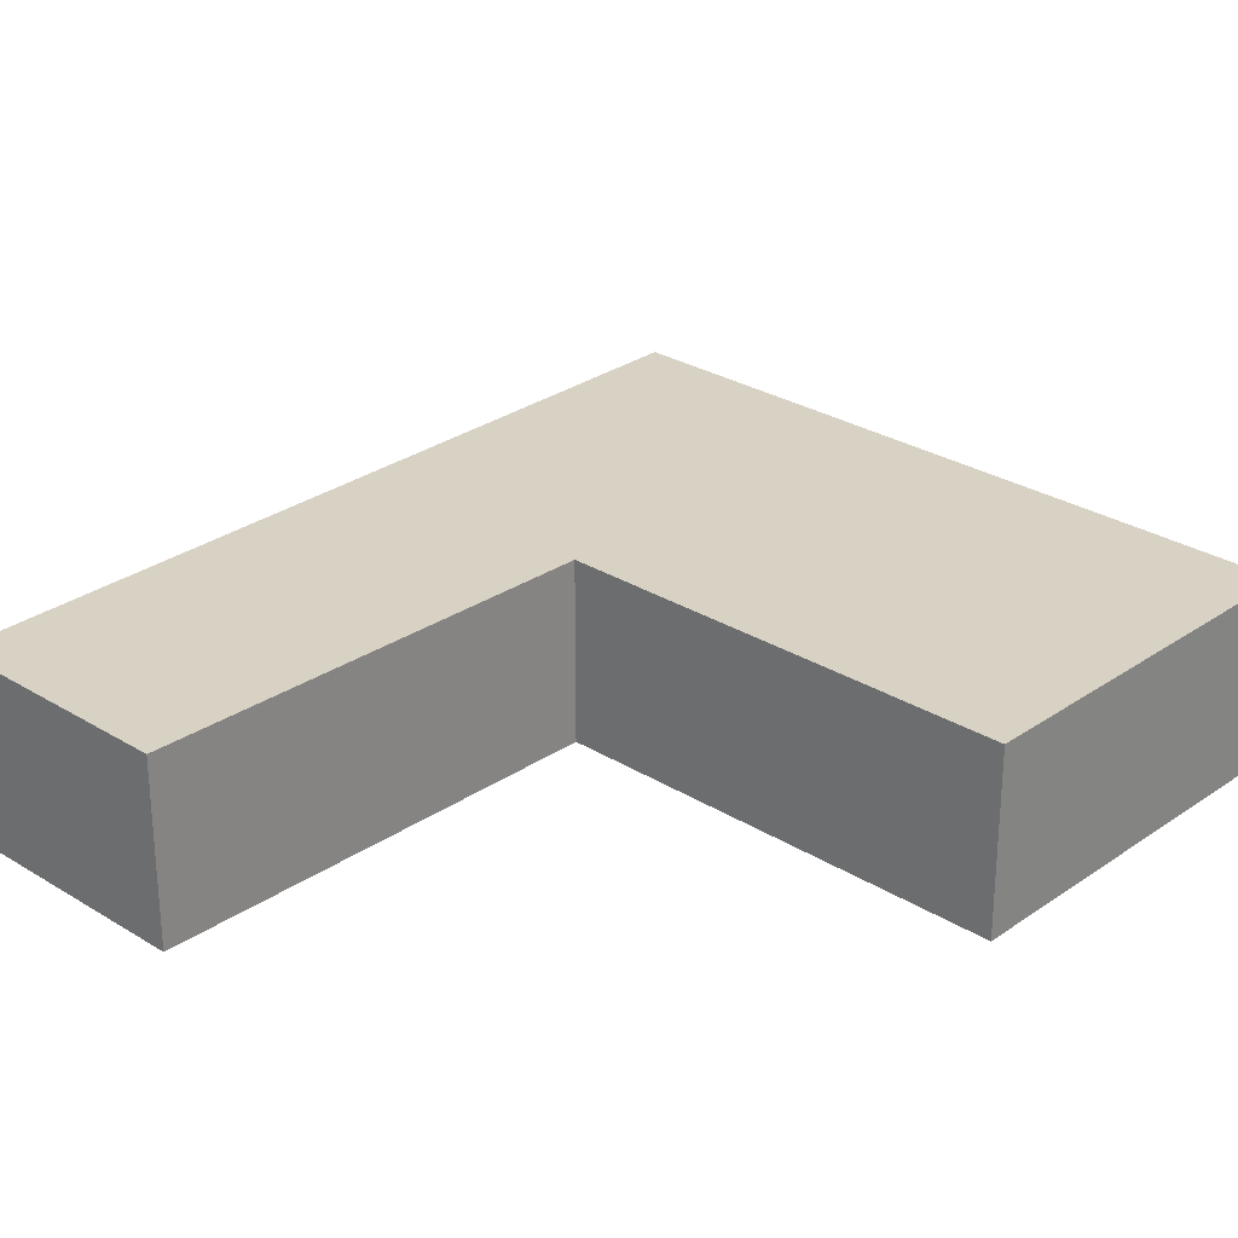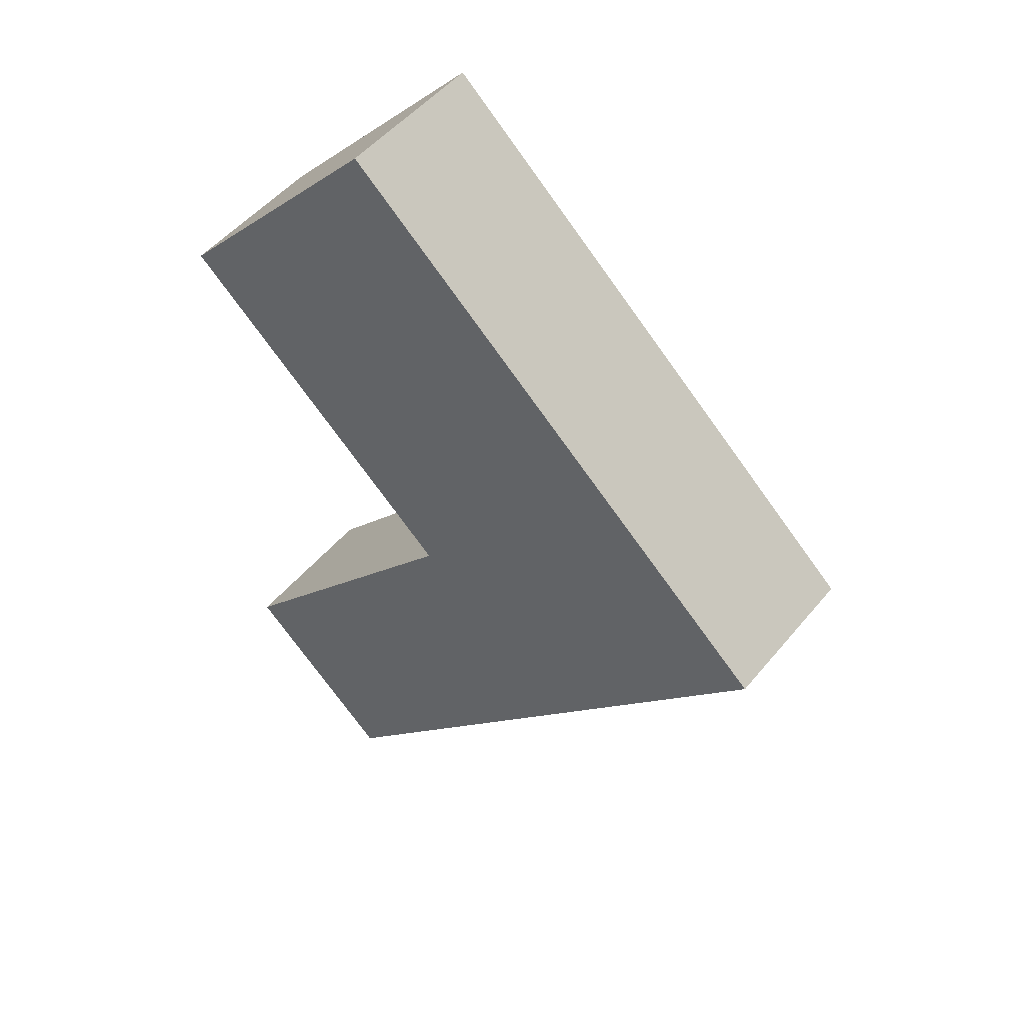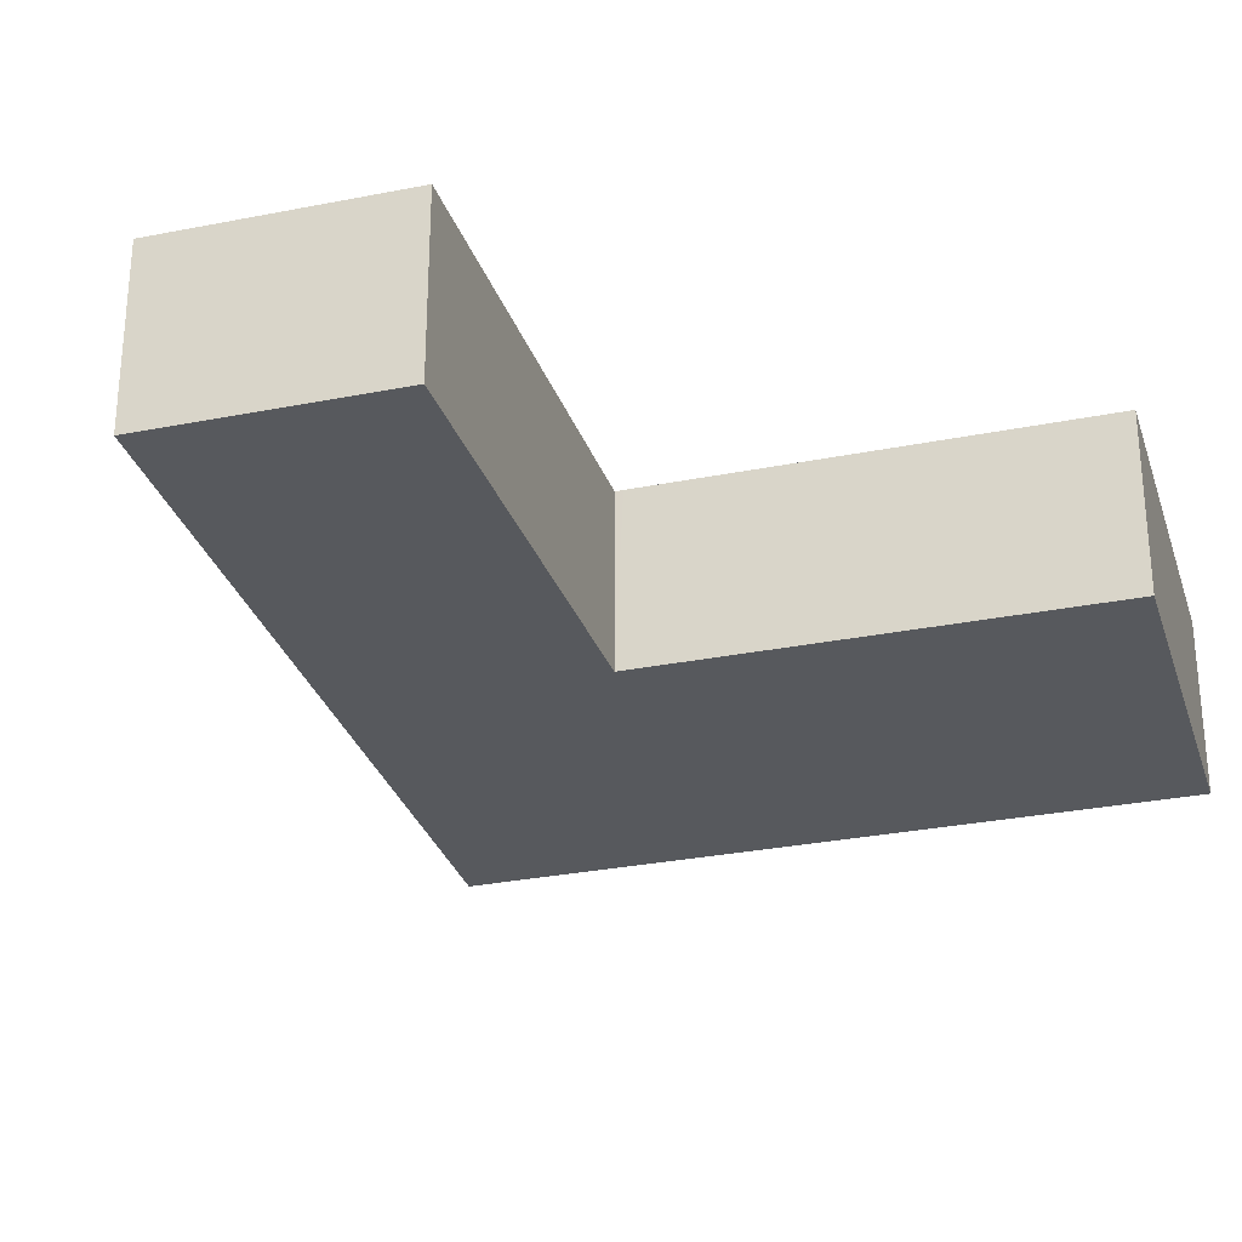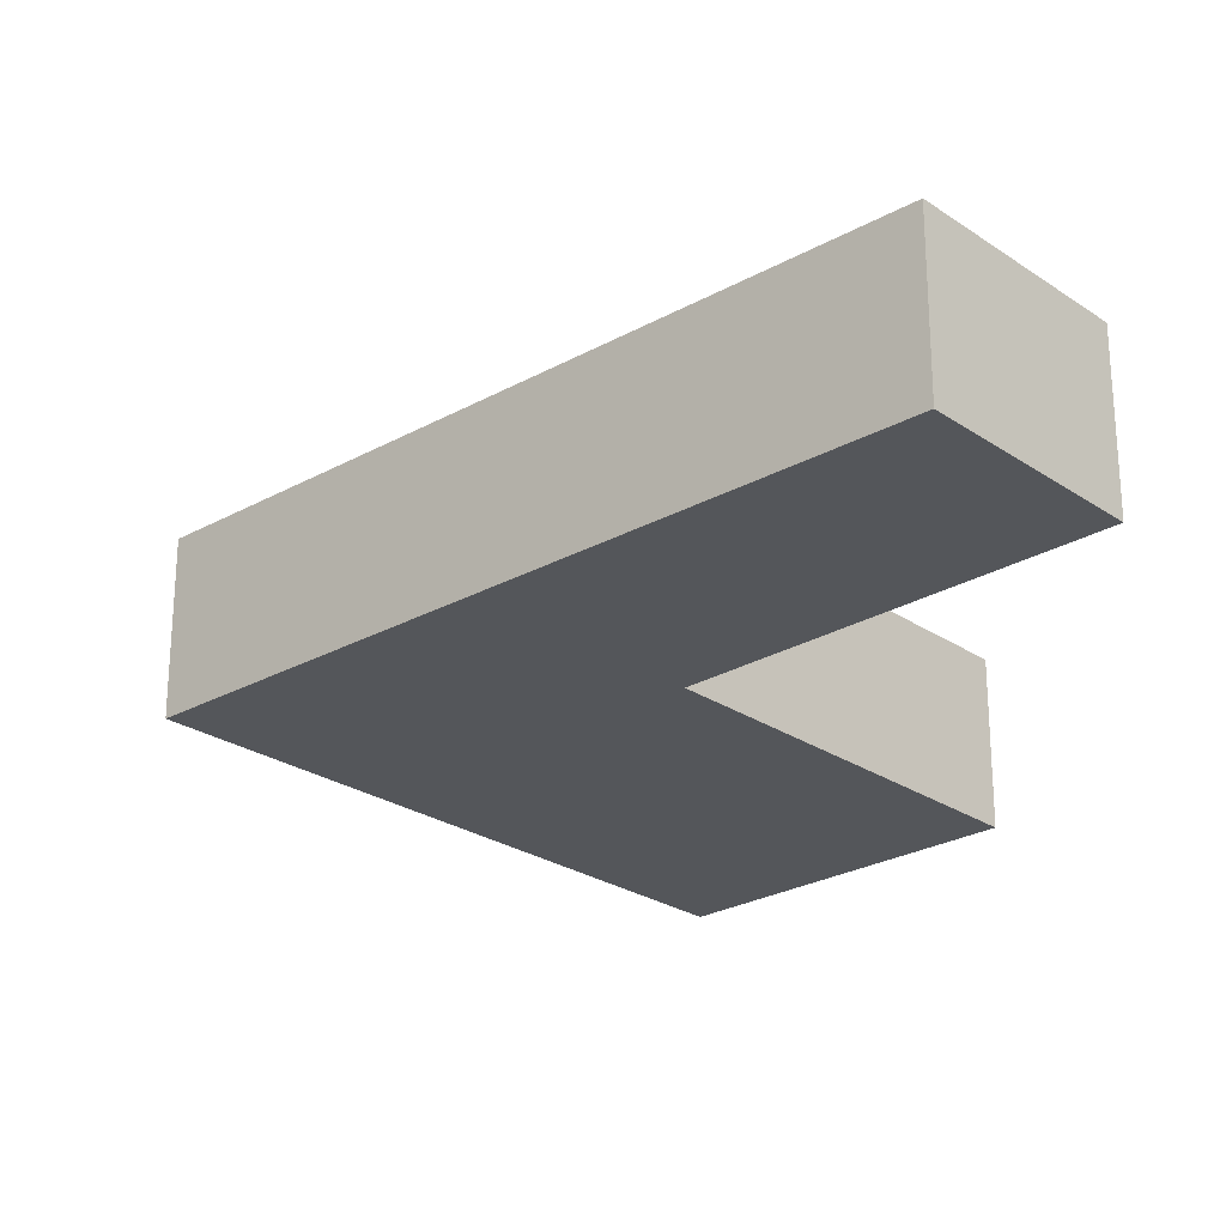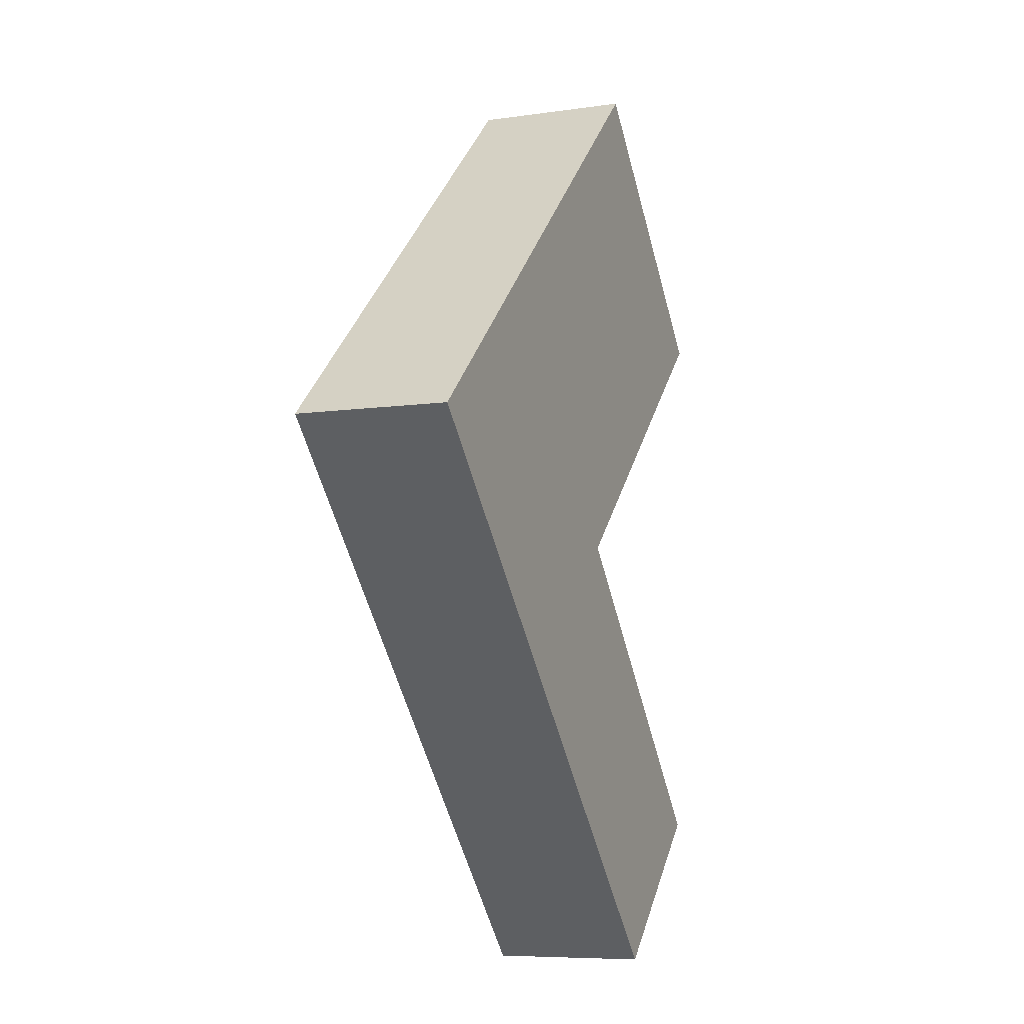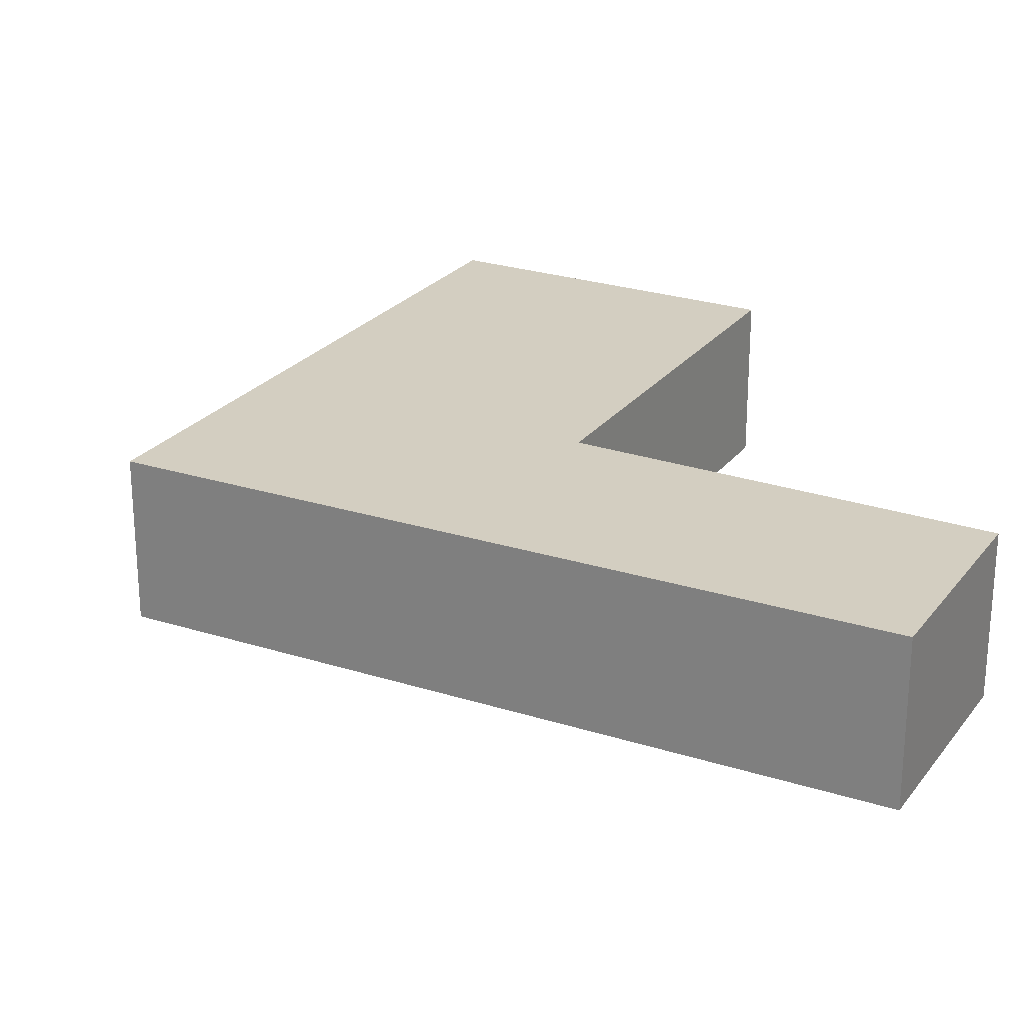
<metadata>
{"format":"obj","ext":"obj","renderer":"f3d","projection":"perspective","resolution":1024,"background":"white","views":[{"elev":27.7,"azim":-93.9,"up":"+Y"},{"elev":49.4,"azim":37.6,"up":"+Z"},{"elev":-29.2,"azim":-120.8,"up":"+Y"},{"elev":-25.4,"azim":175.4,"up":"+Y"},{"elev":-7.6,"azim":112.4,"up":"+Z"},{"elev":24.9,"azim":161.0,"up":"+Y"}]}
</metadata>
<code>
v  4.824 3.345 5.239
v  6.144 3.345 -5.656
v  0 3.345 2.048e-16
v  11.08 3.345 -0.481
v  6.256 3.345 -5.759
v  3.869 3.345 -15.19
v  9.715 3.345 -9.064
v  14.72 3.345 -3.813
v  6.186 3.345 -5.837
v  0.548 3.345 -12.11
v  3.869 9.303e-16 -15.19
v  0.548 7.415e-16 -12.11
v  6.256 3.526e-16 -5.759
v  0 0 0
v  6.144 3.463e-16 -5.656
v  6.186 3.574e-16 -5.837
v  4.824 -3.208e-16 5.239
v  11.08 2.945e-17 -0.481
v  14.72 2.335e-16 -3.813
v  9.715 5.55e-16 -9.064
g defaultobject
f 1 2 3
f 2 1 4
f 2 4 5
f 5 4 6
f 6 4 7
f 7 4 8
f 9 6 10
f 6 9 5
f 11 10 6
f 10 11 12
f 13 2 5
f 2 13 3
f 3 13 14
f 14 13 15
f 12 9 10
f 9 12 16
f 9 16 5
f 5 16 13
f 14 1 3
f 1 14 17
f 17 4 1
f 4 17 18
f 4 18 8
f 8 18 19
f 7 11 6
f 11 7 20
f 20 7 8
f 20 8 19
f 14 18 17
f 18 14 19
f 19 14 13
f 19 13 20
f 13 14 15
f 20 13 16
f 20 16 12
f 20 12 11

</code>
